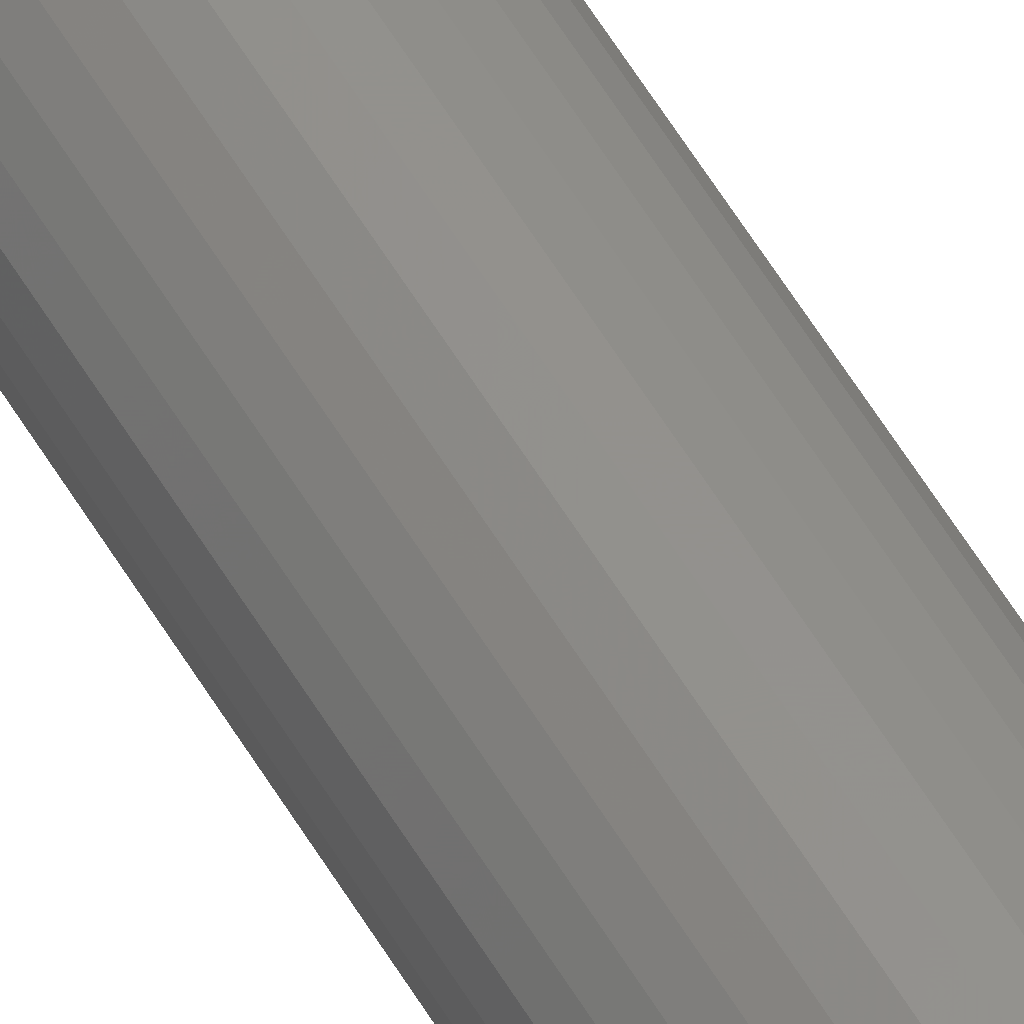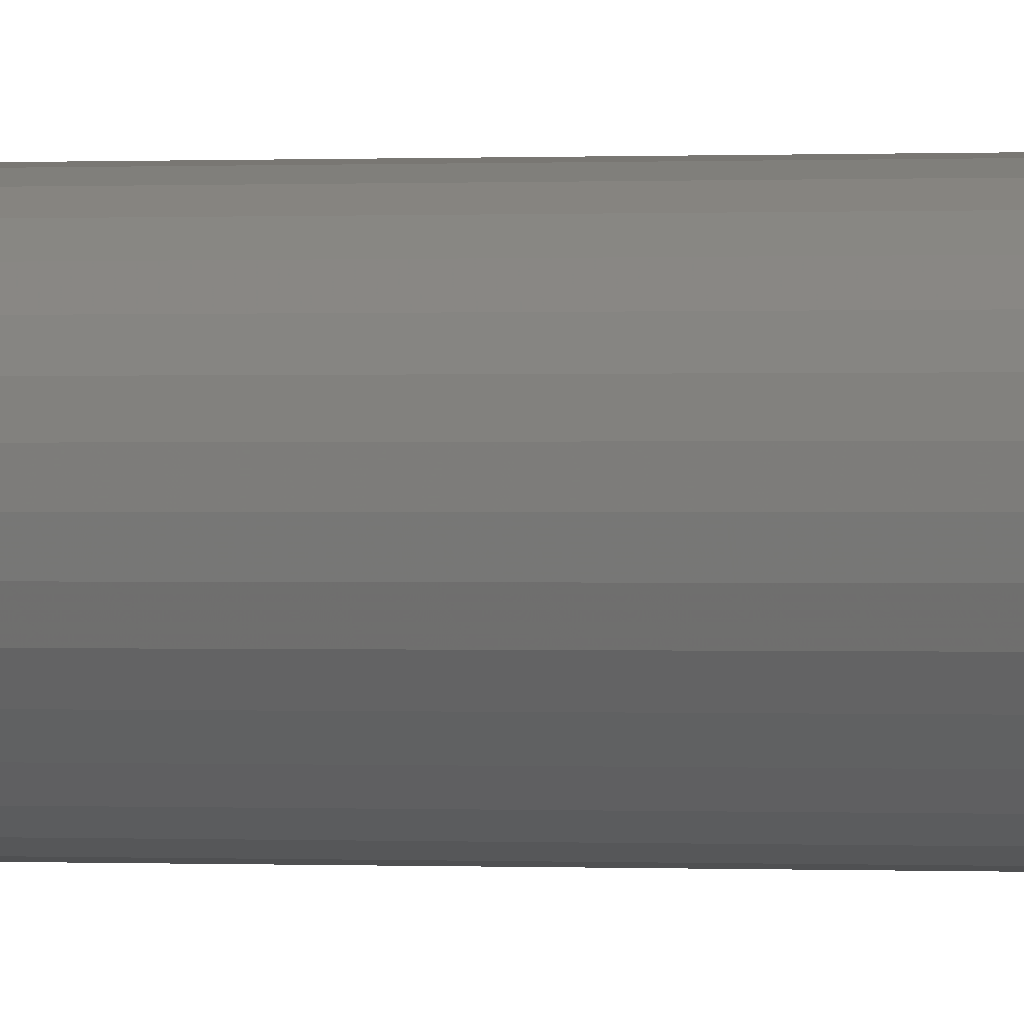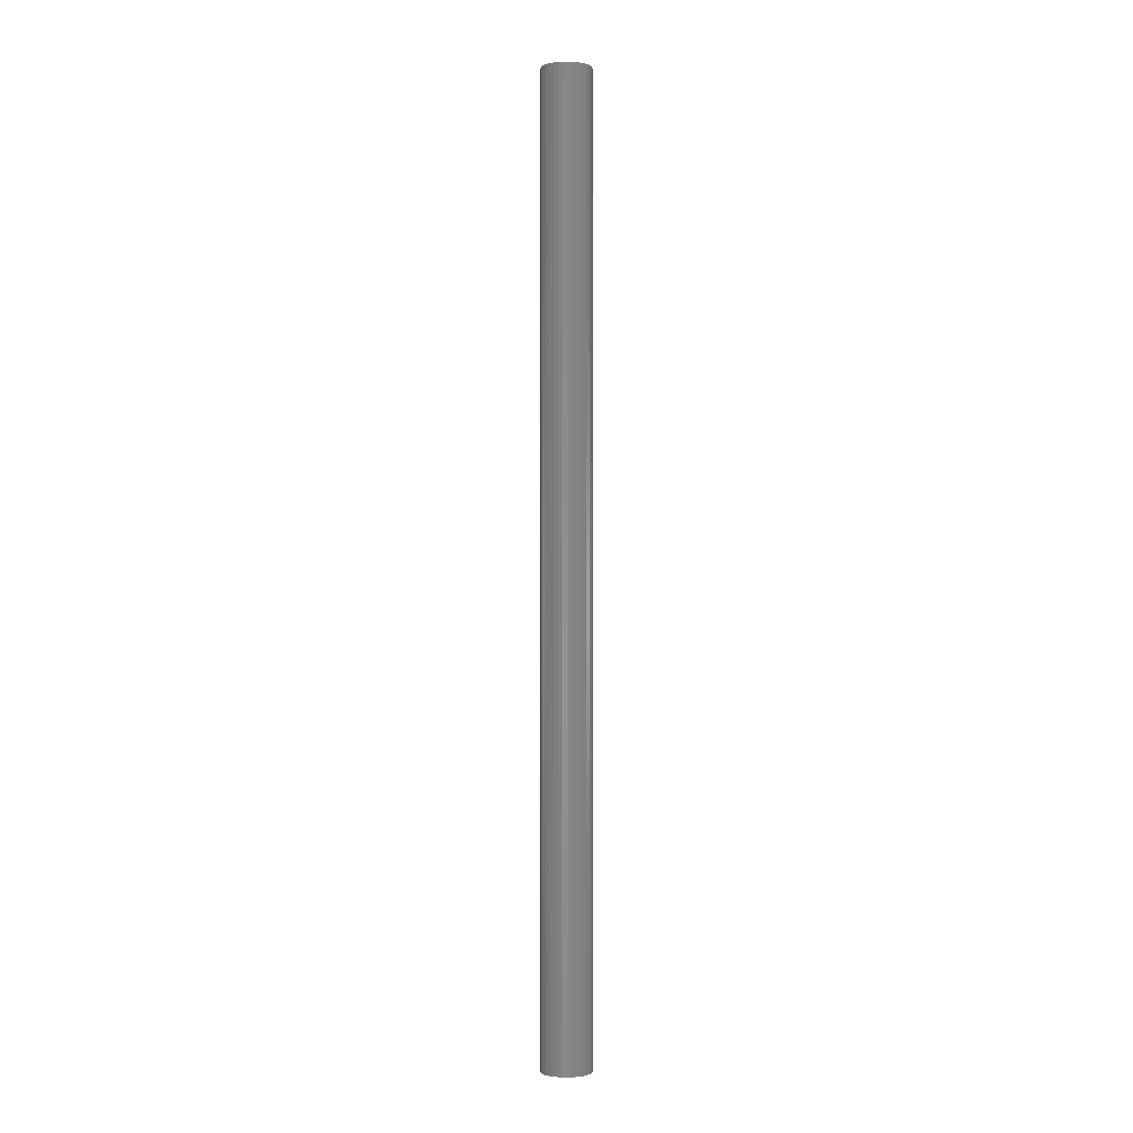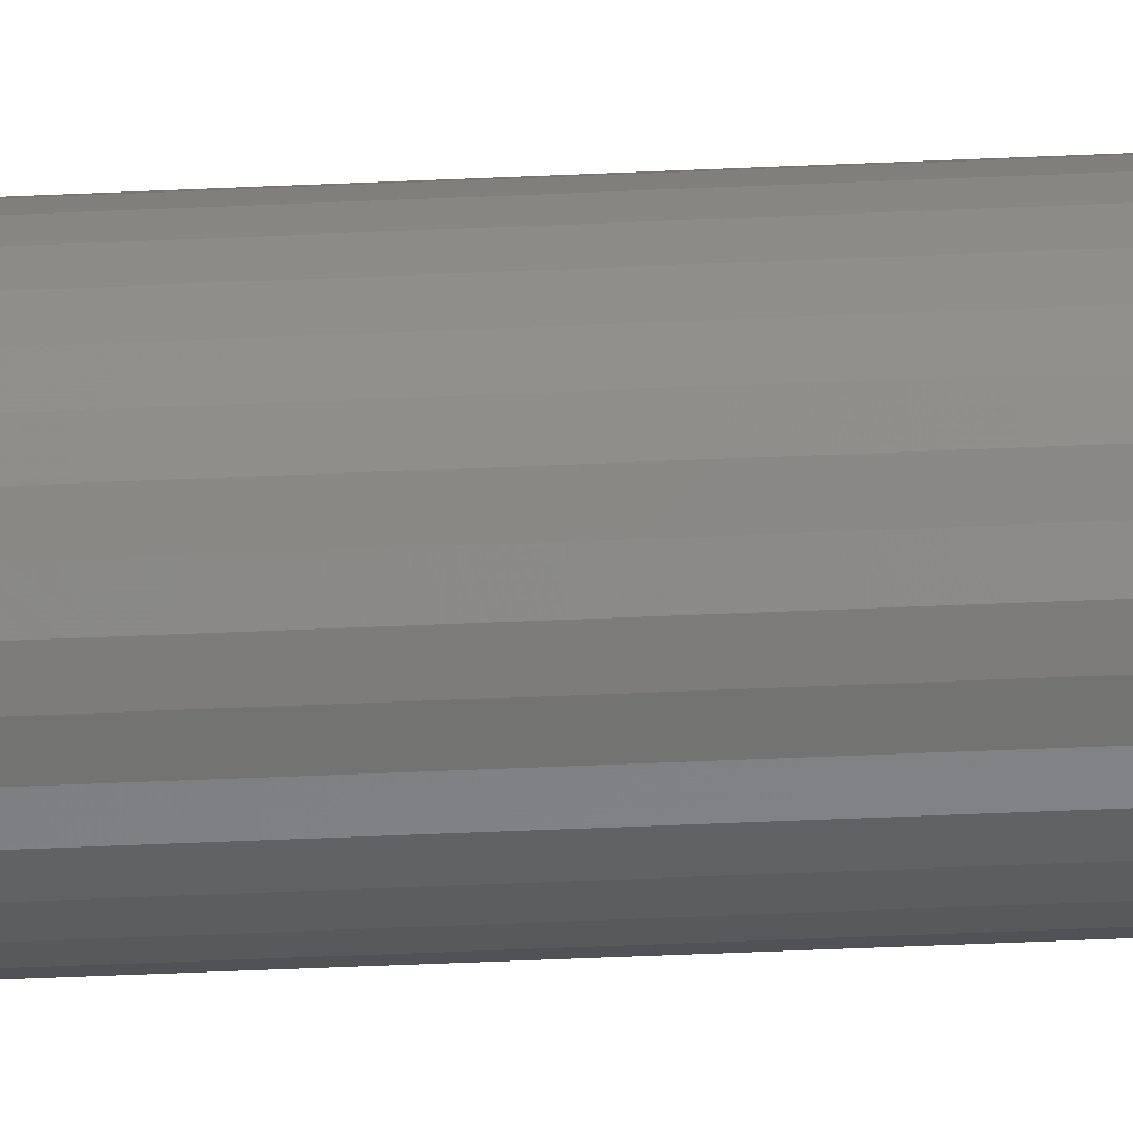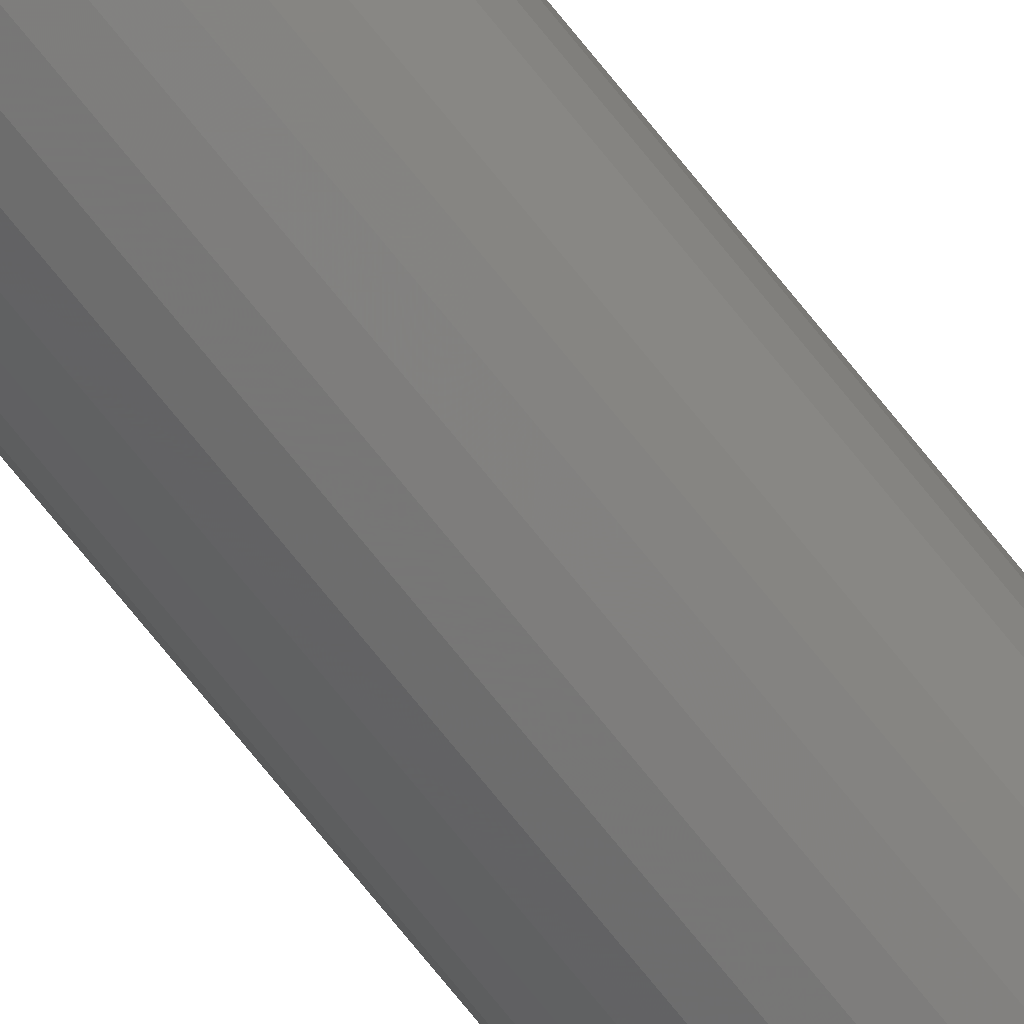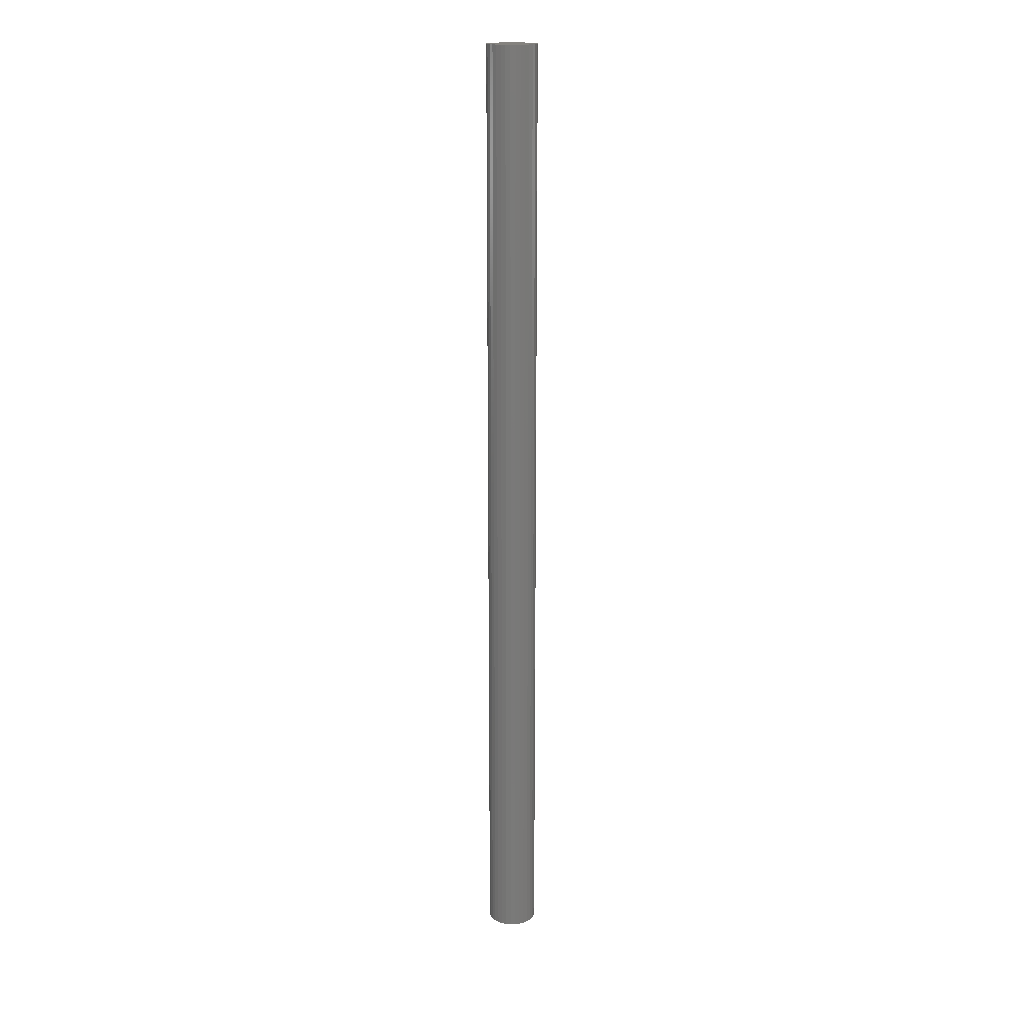
<metadata>
{"format":"stl","ext":"stl","renderer":"f3d","projection":"perspective","resolution":1024,"background":"white","views":[{"elev":57.1,"azim":149.7,"up":"+Y"},{"elev":-0.0,"azim":125.4,"up":"+Y"},{"elev":-1.6,"azim":8.6,"up":"+Z"},{"elev":-26.0,"azim":-85.1,"up":"+Y"},{"elev":-73.5,"azim":-141.2,"up":"+Y"},{"elev":17.6,"azim":160.9,"up":"+Z"}]}
</metadata>
<code>
# stl→obj: 128 verts, 252 faces
v 0.008477 -0.001604 -0.75
v 0.008635 0 -0.75
v 0.03988 0 -0.75
v -0.004158 -0.006838 -0.75
v -0.002736 -0.007598 -0.75
v -0.005404 -0.005815 -0.75
v -0.03241 -0.02193 -0.75
v -0.03606 -0.01511 -0.75
v -0.0275 -0.02791 -0.75
v 0.03688 -0.01511 -0.75
v 0.03323 -0.02193 -0.75
v 0.02832 -0.02791 -0.75
v 0.008112 -0.03872 -0.75
v 0.0004112 -0.03947 -0.75
v 0.01552 -0.03647 -0.75
v -0.03906 4.834e-18 -0.75
v -0.007654 0.001604 -0.75
v -0.007812 1.007e-18 -0.75
v -0.007654 -0.001604 -0.75
v -0.0383 -0.007701 -0.75
v -0.0383 0.007701 -0.75
v -0.004158 0.006838 -0.75
v -0.005404 0.005815 -0.75
v -0.006427 0.004569 -0.75
v -0.007187 0.003147 -0.75
v -0.03606 0.01511 -0.75
v -0.03241 0.02193 -0.75
v -0.0275 0.02791 -0.75
v -0.02152 0.03282 -0.75
v -0.01469 0.03647 -0.75
v -0.002736 0.007598 -0.75
v 0.0004112 0.03947 -0.75
v 0.0004112 0.008224 -0.75
v -0.001193 0.008066 -0.75
v -0.00729 0.03872 -0.75
v -0.007187 -0.003147 -0.75
v -0.006427 -0.004569 -0.75
v 0.0004112 -0.008224 -0.75
v 0.02234 -0.03282 -0.75
v -0.00729 -0.03872 -0.75
v -0.01469 -0.03647 -0.75
v -0.02152 -0.03282 -0.75
v -0.001193 -0.008066 -0.75
v 0.03688 0.01511 -0.75
v 0.03913 0.007701 -0.75
v 0.00498 0.006838 -0.75
v 0.003558 0.007598 -0.75
v 0.002016 0.008066 -0.75
v 0.008112 0.03872 -0.75
v 0.01552 0.03647 -0.75
v 0.02234 0.03282 -0.75
v 0.02832 0.02791 -0.75
v 0.03323 0.02193 -0.75
v 0.008477 0.001604 -0.75
v 0.008009 0.003147 -0.75
v 0.007249 0.004569 -0.75
v 0.006226 0.005815 -0.75
v 0.002016 -0.008066 -0.75
v 0.003558 -0.007598 -0.75
v 0.00498 -0.006838 -0.75
v 0.03913 -0.007701 -0.75
v 0.006226 -0.005815 -0.75
v 0.007249 -0.004569 -0.75
v 0.008009 -0.003147 -0.75
v 0.002016 -0.008066 0.7188
v 0.003558 -0.007598 0.7188
v 0.00498 -0.006838 0.7188
v 0.006226 -0.005815 0.7188
v 0.007249 -0.004569 0.7188
v 0.008009 -0.003147 0.7188
v 0.008477 -0.001604 0.7188
v 0.008635 0 0.7188
v 0.0004112 -0.008224 0.7188
v -0.001193 -0.008066 0.7188
v -0.002736 -0.007598 0.7188
v -0.004158 -0.006838 0.7188
v -0.005404 -0.005815 0.7188
v -0.006427 -0.004569 0.7188
v -0.007187 -0.003147 0.7188
v -0.007654 -0.001604 0.7188
v -0.007812 1.007e-18 0.7188
v -0.001193 0.008066 0.7188
v -0.002736 0.007598 0.7188
v -0.004158 0.006838 0.7188
v -0.005404 0.005815 0.7188
v -0.006427 0.004569 0.7188
v -0.007187 0.003147 0.7188
v -0.007654 0.001604 0.7188
v 0.0004112 0.008224 0.7188
v 0.002016 0.008066 0.7188
v 0.003558 0.007598 0.7188
v 0.00498 0.006838 0.7188
v 0.006226 0.005815 0.7188
v 0.007249 0.004569 0.7188
v 0.008009 0.003147 0.7188
v 0.008477 0.001604 0.7188
v 0.0004112 0.03947 0.75
v -0.00729 0.03872 0.75
v -0.01469 0.03647 0.75
v 0.008112 0.03872 0.75
v 0.01552 0.03647 0.75
v -0.02152 0.03282 0.75
v 0.02234 0.03282 0.75
v -0.0275 0.02791 0.75
v 0.02832 0.02791 0.75
v -0.03241 0.02193 0.75
v 0.03323 0.02193 0.75
v -0.03606 0.01511 0.75
v 0.03688 0.01511 0.75
v -0.0383 0.007701 0.75
v 0.03913 0.007701 0.75
v 0.03913 -0.007701 0.75
v -0.03606 -0.01511 0.75
v 0.03688 -0.01511 0.75
v -0.03241 -0.02193 0.75
v 0.03323 -0.02193 0.75
v -0.0275 -0.02791 0.75
v 0.02832 -0.02791 0.75
v -0.02152 -0.03282 0.75
v 0.02234 -0.03282 0.75
v -0.01469 -0.03647 0.75
v 0.01552 -0.03647 0.75
v -0.00729 -0.03872 0.75
v 0.0004112 -0.03947 0.75
v 0.008112 -0.03872 0.75
v 0.03988 0 0.75
v -0.03906 4.834e-18 0.75
v -0.0383 -0.007701 0.75
f 1 2 3
f 4 5 6
f 7 8 9
f 10 11 12
f 13 14 15
f 16 17 18
f 16 18 19
f 16 19 20
f 21 22 23
f 21 23 24
f 21 24 25
f 21 25 17
f 21 17 16
f 22 21 26
f 22 26 27
f 22 27 28
f 22 28 29
f 22 29 30
f 22 30 31
f 32 33 34
f 32 34 31
f 32 31 30
f 32 30 35
f 20 19 36
f 20 36 37
f 20 37 6
f 20 6 5
f 38 10 12
f 38 12 39
f 38 39 15
f 38 15 14
f 38 14 40
f 38 40 41
f 38 41 42
f 38 42 9
f 38 9 8
f 8 20 5
f 8 5 43
f 8 43 38
f 44 45 46
f 44 46 47
f 44 47 48
f 44 48 33
f 33 32 49
f 33 49 50
f 33 50 51
f 33 51 52
f 33 52 53
f 33 53 44
f 45 3 2
f 45 2 54
f 45 54 55
f 45 55 56
f 45 56 57
f 45 57 46
f 10 38 58
f 10 58 59
f 10 59 60
f 61 10 60
f 61 60 62
f 61 62 63
f 61 63 64
f 61 64 1
f 61 1 3
f 38 65 58
f 58 65 66
f 58 66 59
f 59 66 67
f 59 67 60
f 60 67 68
f 60 68 62
f 62 68 69
f 62 69 63
f 63 69 70
f 63 70 64
f 64 70 71
f 64 71 1
f 1 71 72
f 1 72 2
f 65 38 73
f 73 38 43
f 73 43 74
f 74 43 5
f 74 5 75
f 75 5 4
f 75 4 76
f 76 4 6
f 76 6 77
f 77 6 37
f 77 37 78
f 78 37 36
f 78 36 79
f 79 36 19
f 79 19 80
f 80 19 18
f 80 18 81
f 33 82 34
f 34 82 83
f 34 83 31
f 31 83 84
f 31 84 22
f 22 84 85
f 22 85 23
f 23 85 86
f 23 86 24
f 24 86 87
f 24 87 25
f 25 87 88
f 25 88 17
f 17 88 81
f 17 81 18
f 82 33 89
f 89 33 48
f 89 48 90
f 90 48 47
f 90 47 91
f 91 47 46
f 91 46 92
f 92 46 57
f 92 57 93
f 93 57 56
f 93 56 94
f 94 56 55
f 94 55 95
f 95 55 54
f 95 54 96
f 96 54 2
f 96 2 72
f 94 86 93
f 94 87 86
f 95 87 94
f 95 88 87
f 96 88 95
f 71 80 72
f 71 79 80
f 70 79 71
f 70 78 79
f 69 78 70
f 69 77 78
f 68 77 69
f 68 76 77
f 75 76 68
f 81 88 96
f 81 96 72
f 81 72 80
f 67 66 65
f 67 65 73
f 67 73 74
f 67 74 75
f 67 75 68
f 85 84 83
f 85 83 82
f 85 82 89
f 85 89 90
f 85 90 91
f 85 91 92
f 85 92 93
f 85 93 86
f 97 98 99
f 100 97 99
f 100 99 101
f 101 99 102
f 101 102 103
f 103 102 104
f 103 104 105
f 105 104 106
f 105 106 107
f 107 106 108
f 107 108 109
f 109 108 110
f 109 110 111
f 112 113 114
f 114 113 115
f 114 115 116
f 116 115 117
f 116 117 118
f 118 117 119
f 118 119 120
f 120 119 121
f 120 121 122
f 122 121 123
f 122 123 124
f 122 124 125
f 111 110 126
f 126 110 127
f 126 127 112
f 112 127 128
f 112 128 113
f 3 126 61
f 61 126 112
f 61 112 10
f 10 112 114
f 10 114 11
f 11 114 116
f 11 116 12
f 12 116 118
f 12 118 39
f 39 118 120
f 39 120 15
f 15 120 122
f 15 122 13
f 13 122 125
f 13 125 14
f 14 125 124
f 14 124 40
f 40 124 123
f 40 123 41
f 41 123 121
f 41 121 42
f 42 121 119
f 42 119 9
f 9 119 117
f 9 117 7
f 7 117 115
f 7 115 8
f 8 115 113
f 8 113 20
f 20 113 128
f 20 128 16
f 16 128 127
f 16 127 21
f 21 127 110
f 21 110 26
f 26 110 108
f 26 108 27
f 27 108 106
f 27 106 28
f 28 106 104
f 28 104 29
f 29 104 102
f 29 102 30
f 30 102 99
f 30 99 35
f 35 99 98
f 35 98 32
f 32 98 97
f 32 97 49
f 49 97 100
f 49 100 50
f 50 100 101
f 50 101 51
f 51 101 103
f 51 103 52
f 52 103 105
f 52 105 53
f 53 105 107
f 53 107 44
f 44 107 109
f 44 109 45
f 45 109 111
f 45 111 3
f 3 111 126

</code>
